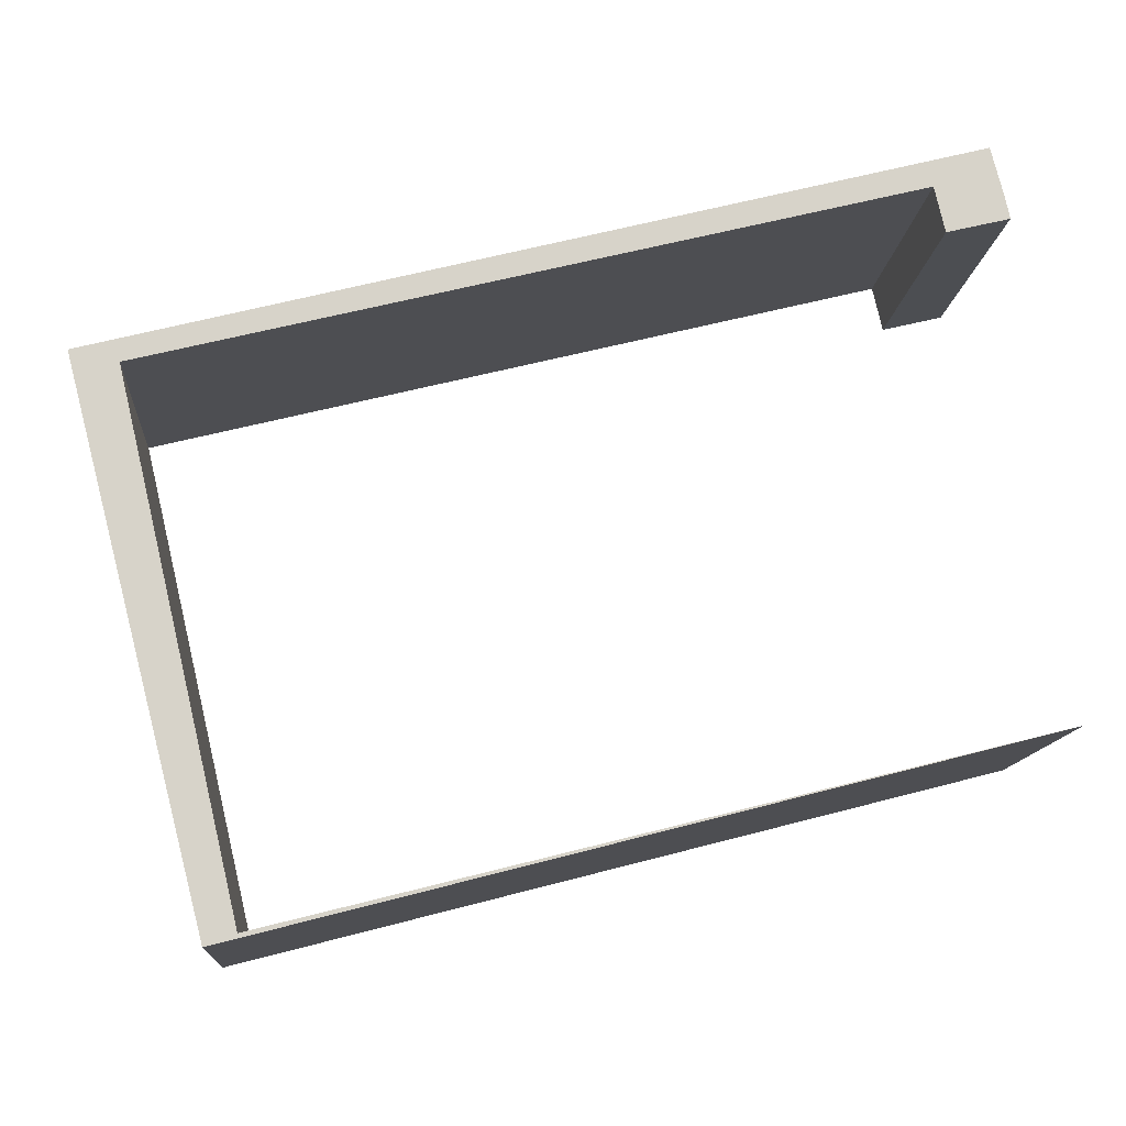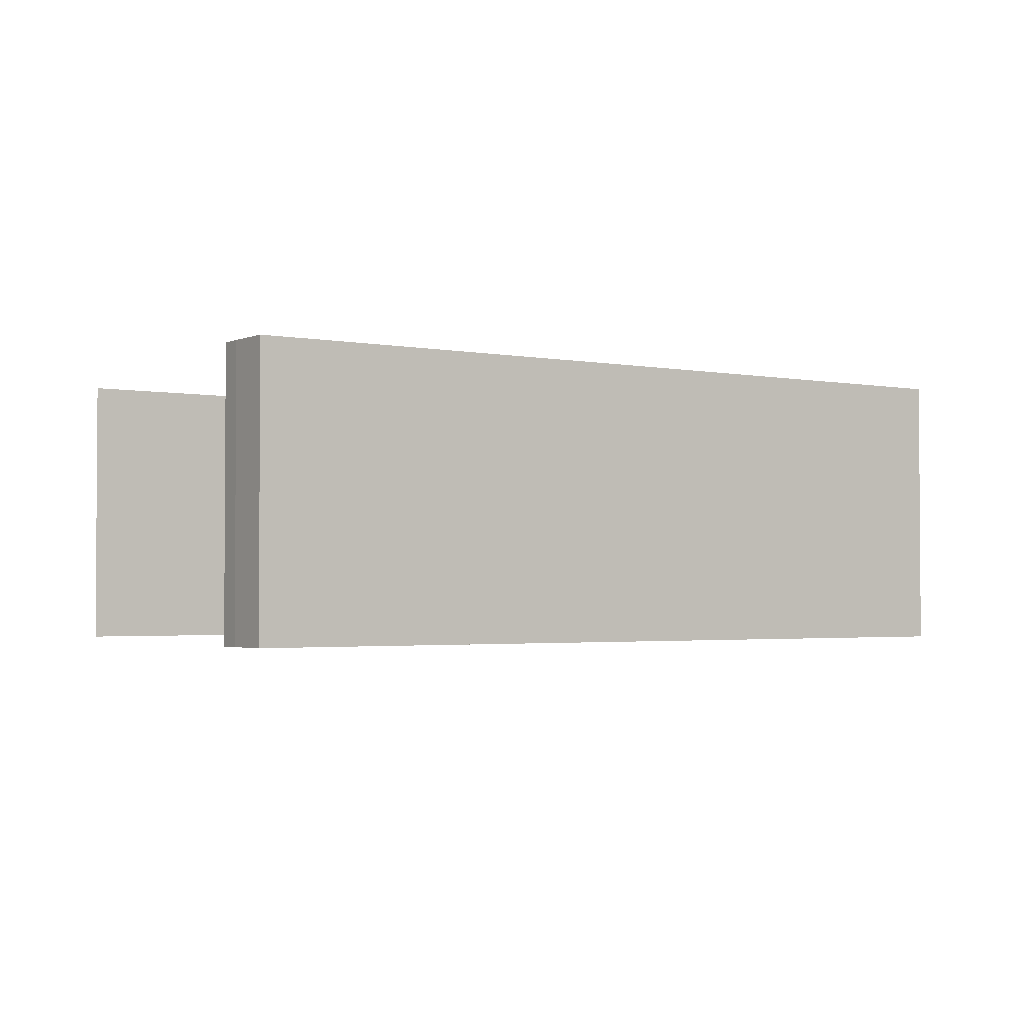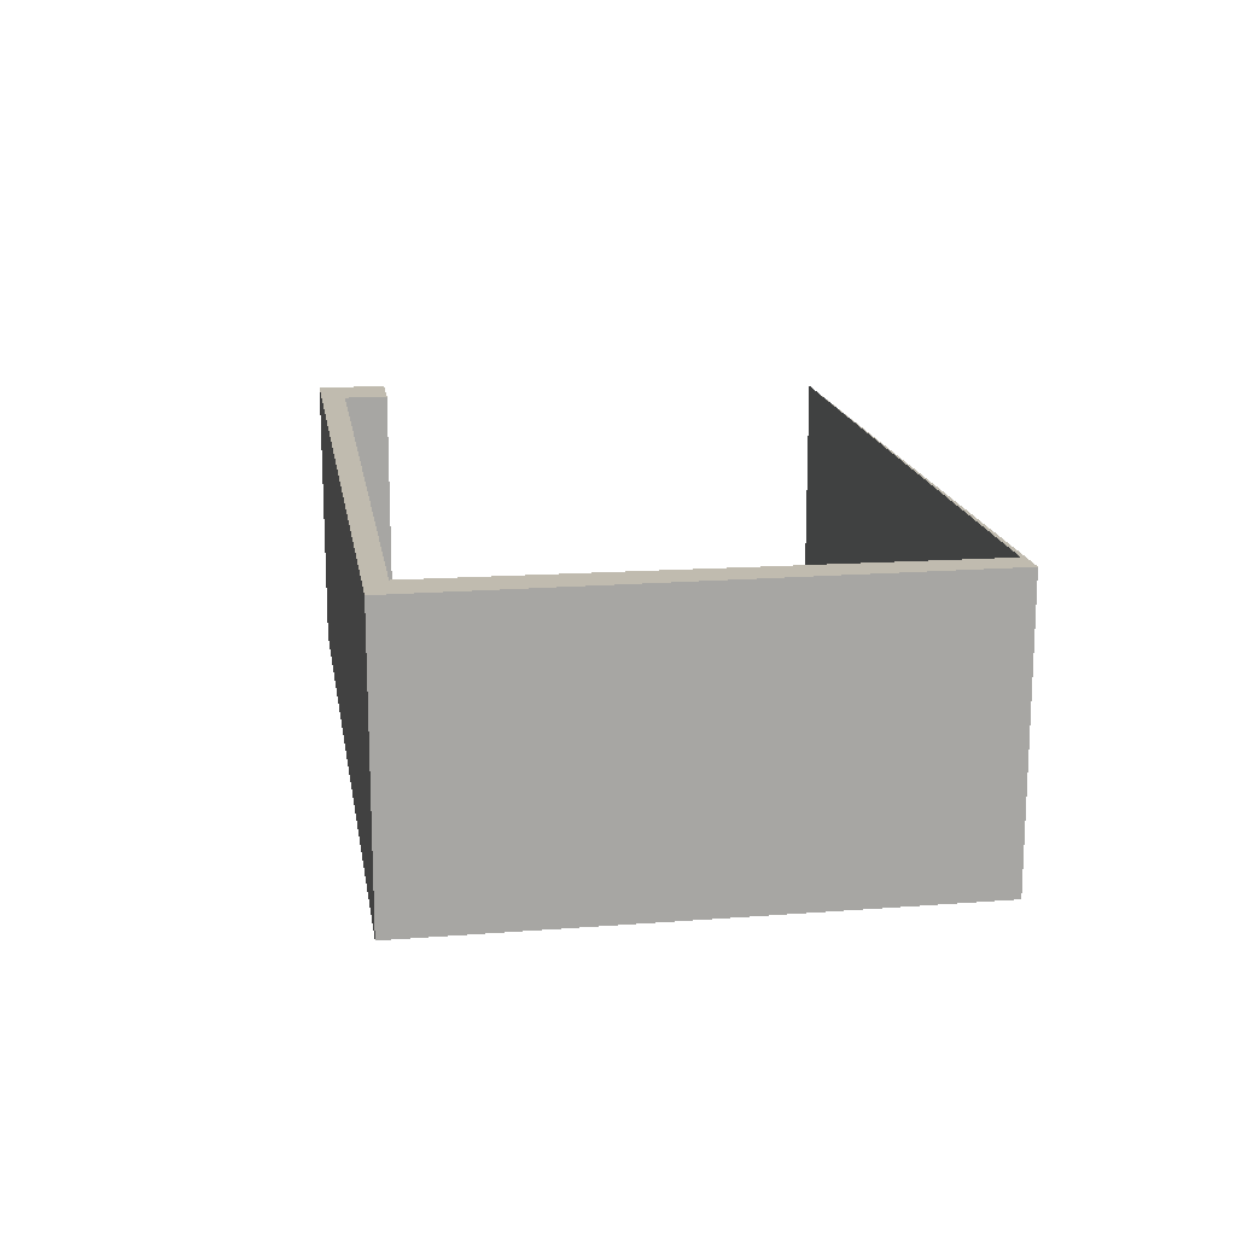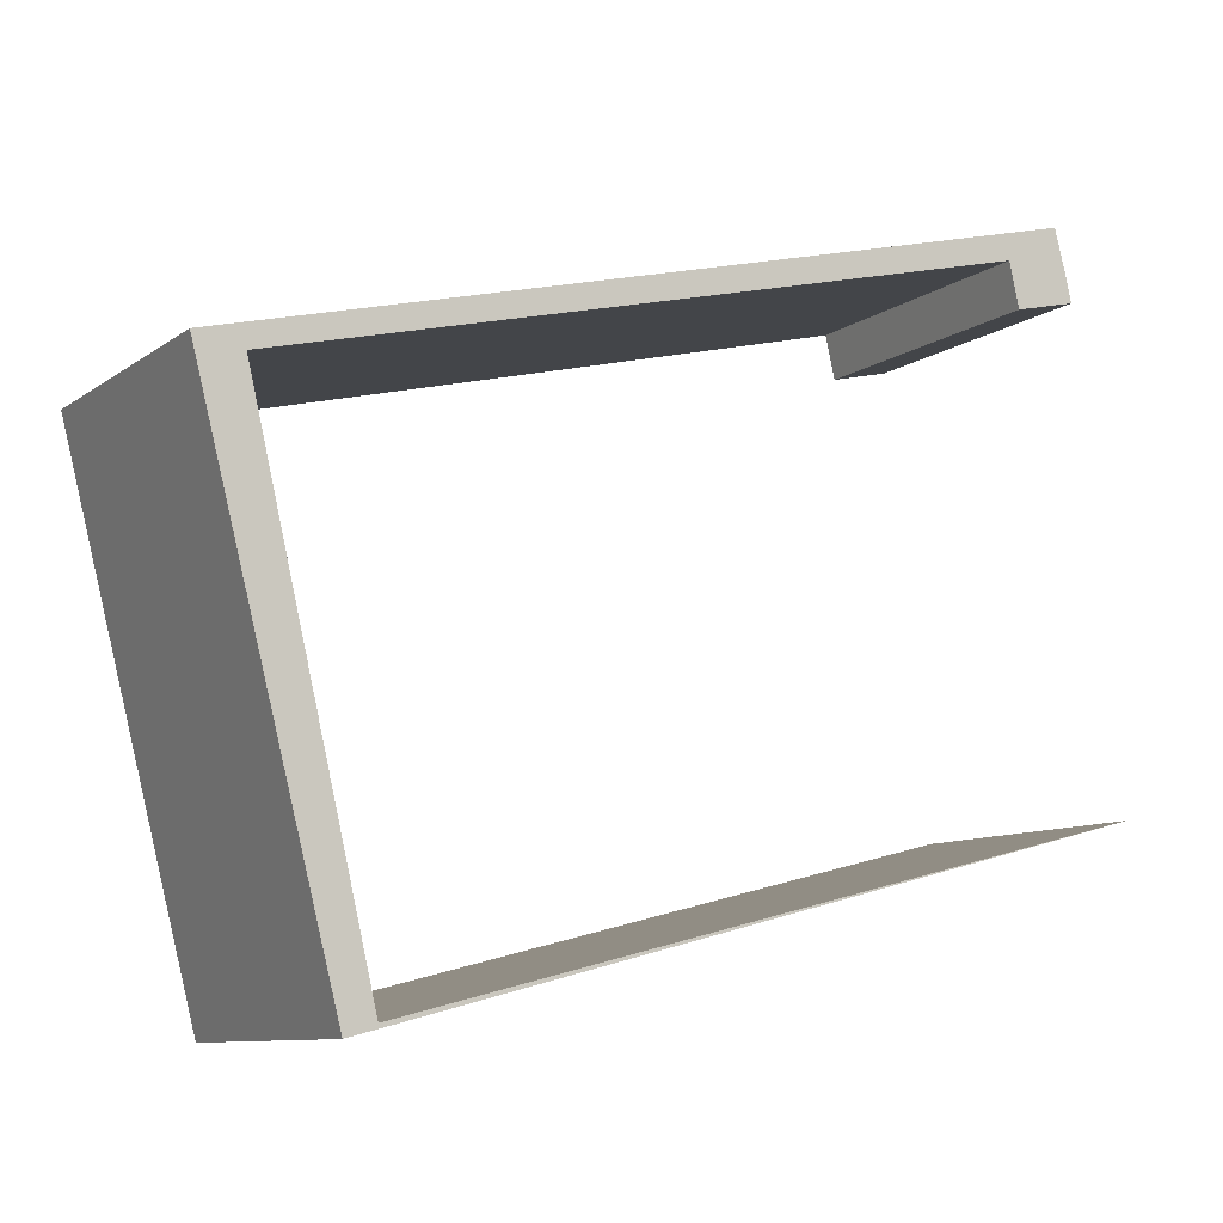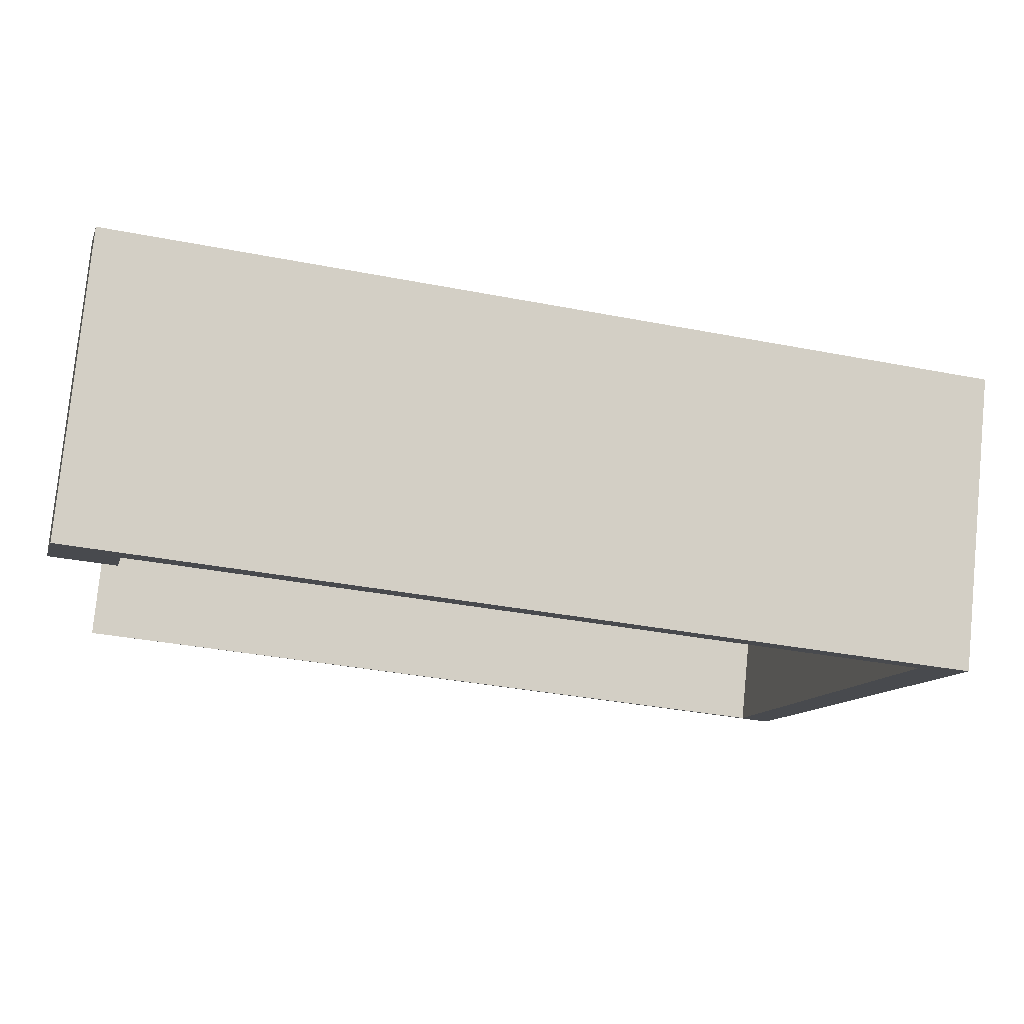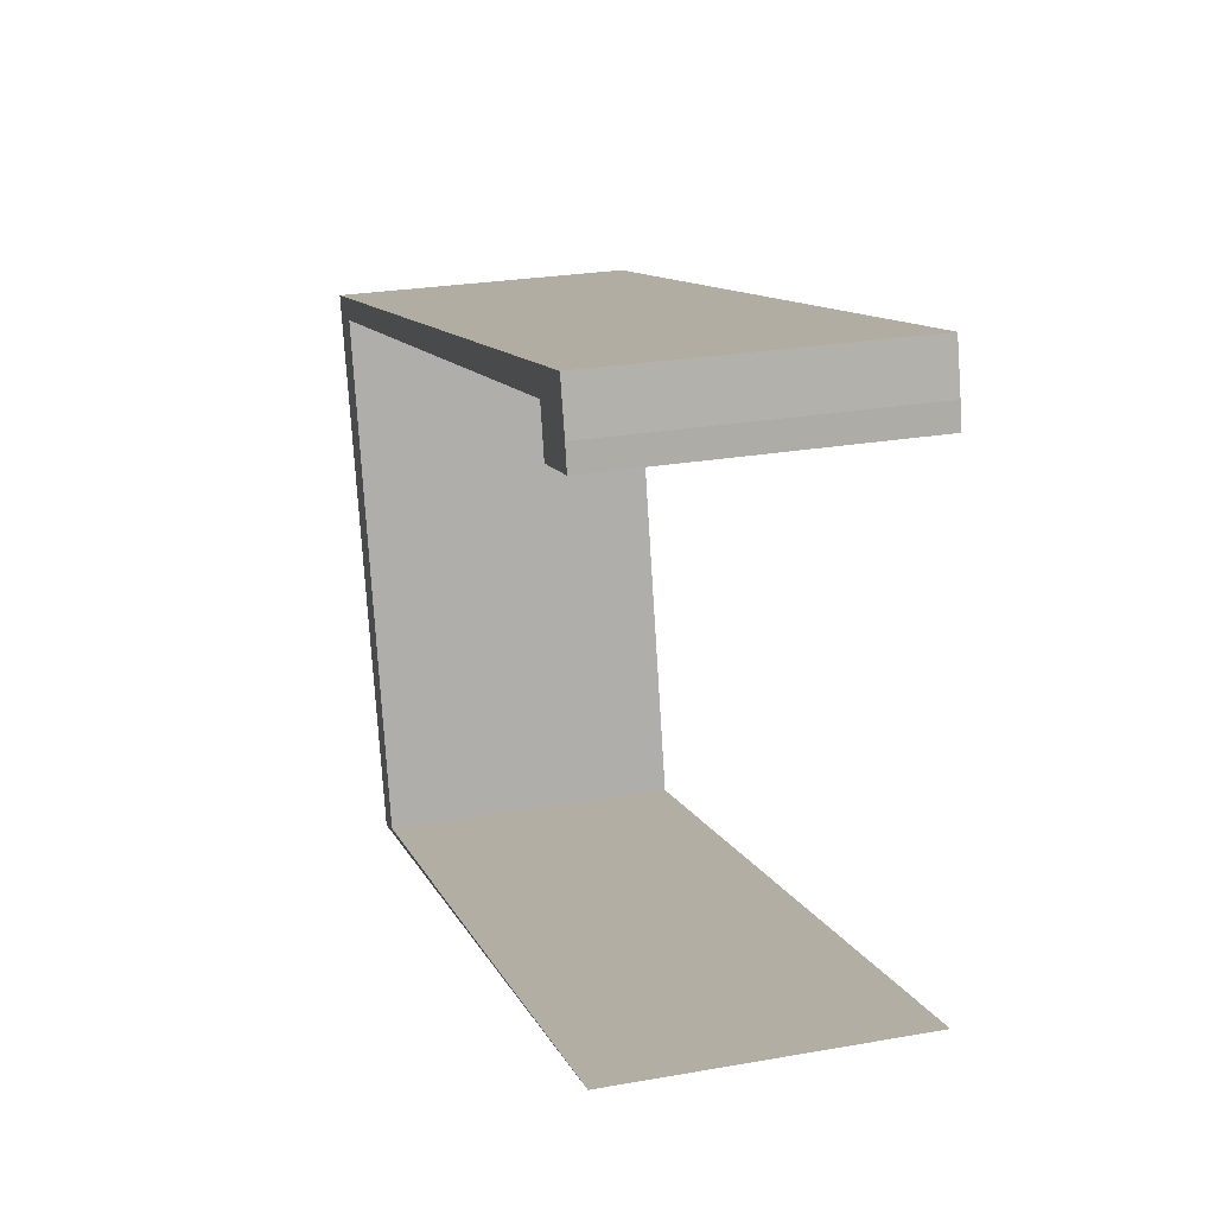
<metadata>
{"format":"obj","ext":"obj","renderer":"f3d","projection":"perspective","resolution":1024,"background":"white","views":[{"elev":-12.7,"azim":175.7,"up":"+Z"},{"elev":-2.3,"azim":-20.6,"up":"+Y"},{"elev":16.2,"azim":95.4,"up":"+Y"},{"elev":-9.8,"azim":149.5,"up":"+Z"},{"elev":78.0,"azim":5.6,"up":"+Z"},{"elev":25.2,"azim":-106.0,"up":"+Z"}]}
</metadata>
<code>
v  6.04 2.275 -1.56
v  5.811 2.275 -1.466
v  7.104 2.275 2.566
v  6.741 2.275 2.484
v  0.503 2.275 4.268
v  0.931 2.275 3.954
v  0.37 2.275 3.721
v  0.409 2.275 3.903
v  0.851 2.275 3.604
v  0 2.275 1.393e-16
v  0 0 0
v  5.811 8.977e-17 -1.466
v  0.503 -2.613e-16 4.268
v  7.104 -1.571e-16 2.566
v  6.741 -1.521e-16 2.484
v  0.37 -2.278e-16 3.721
v  0.409 -2.39e-16 3.903
v  0.931 -2.421e-16 3.954
v  0.851 -2.207e-16 3.604
v  6.04 9.552e-17 -1.56
g defaultobject
f 1 2 3
f 4 3 2
f 5 3 4
f 6 5 4
f 7 5 6
f 8 5 7
f 6 9 7
f 2 1 10
f 11 2 10
f 2 11 12
f 13 3 5
f 3 13 14
f 12 4 2
f 4 12 15
f 16 8 7
f 8 16 17
f 17 5 8
f 5 17 13
f 15 6 4
f 6 15 18
f 19 7 9
f 7 19 16
f 20 10 1
f 10 20 11
f 18 9 6
f 9 18 19
f 14 1 3
f 1 14 20
f 18 15 14
f 20 14 15
f 12 20 15
f 12 11 20
f 17 18 13
f 14 13 18
f 19 18 17
f 16 19 17

</code>
